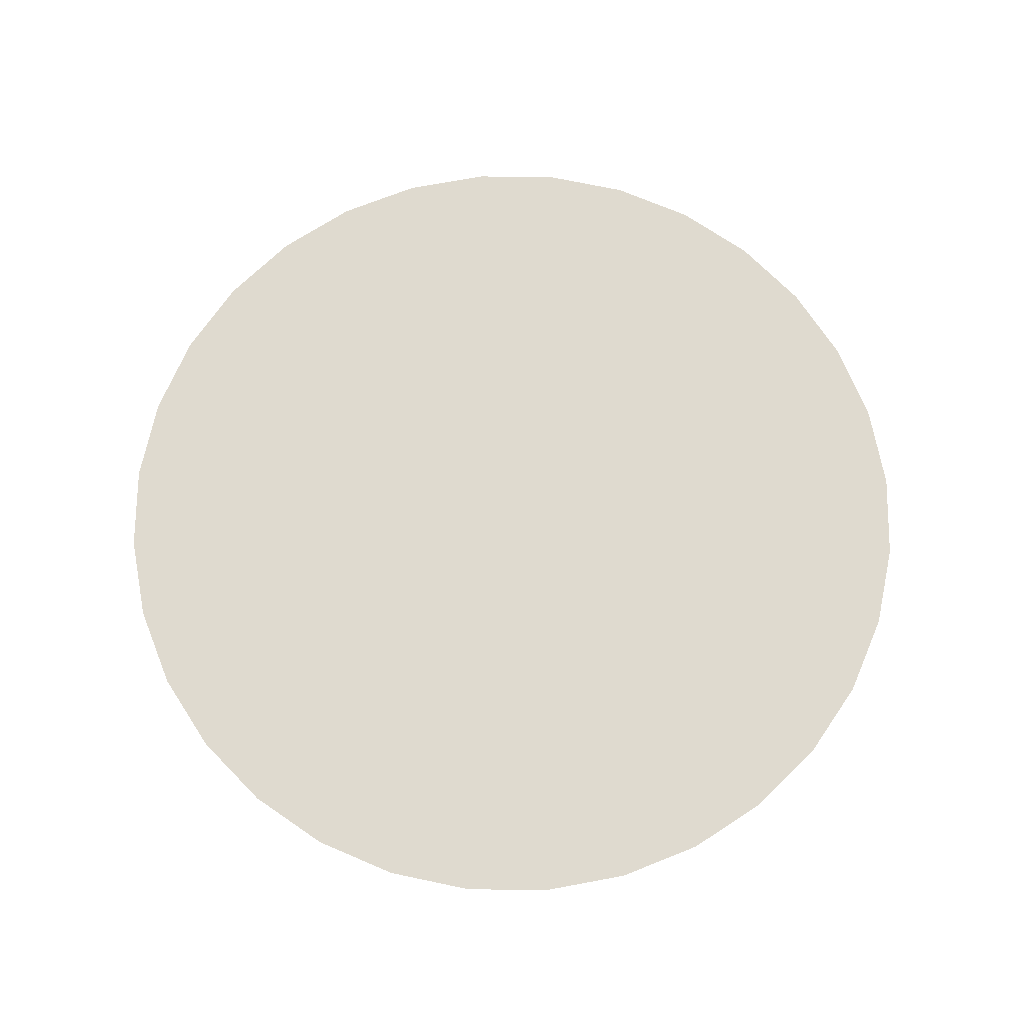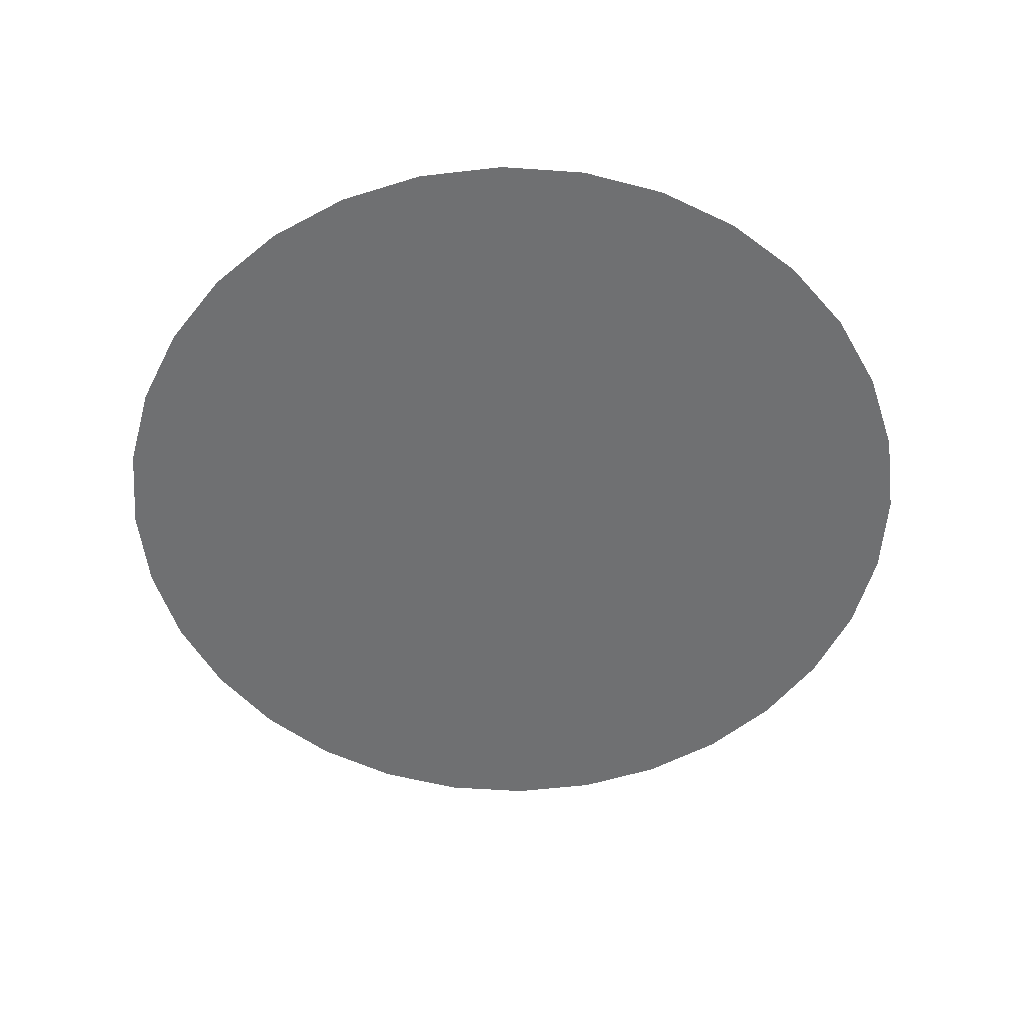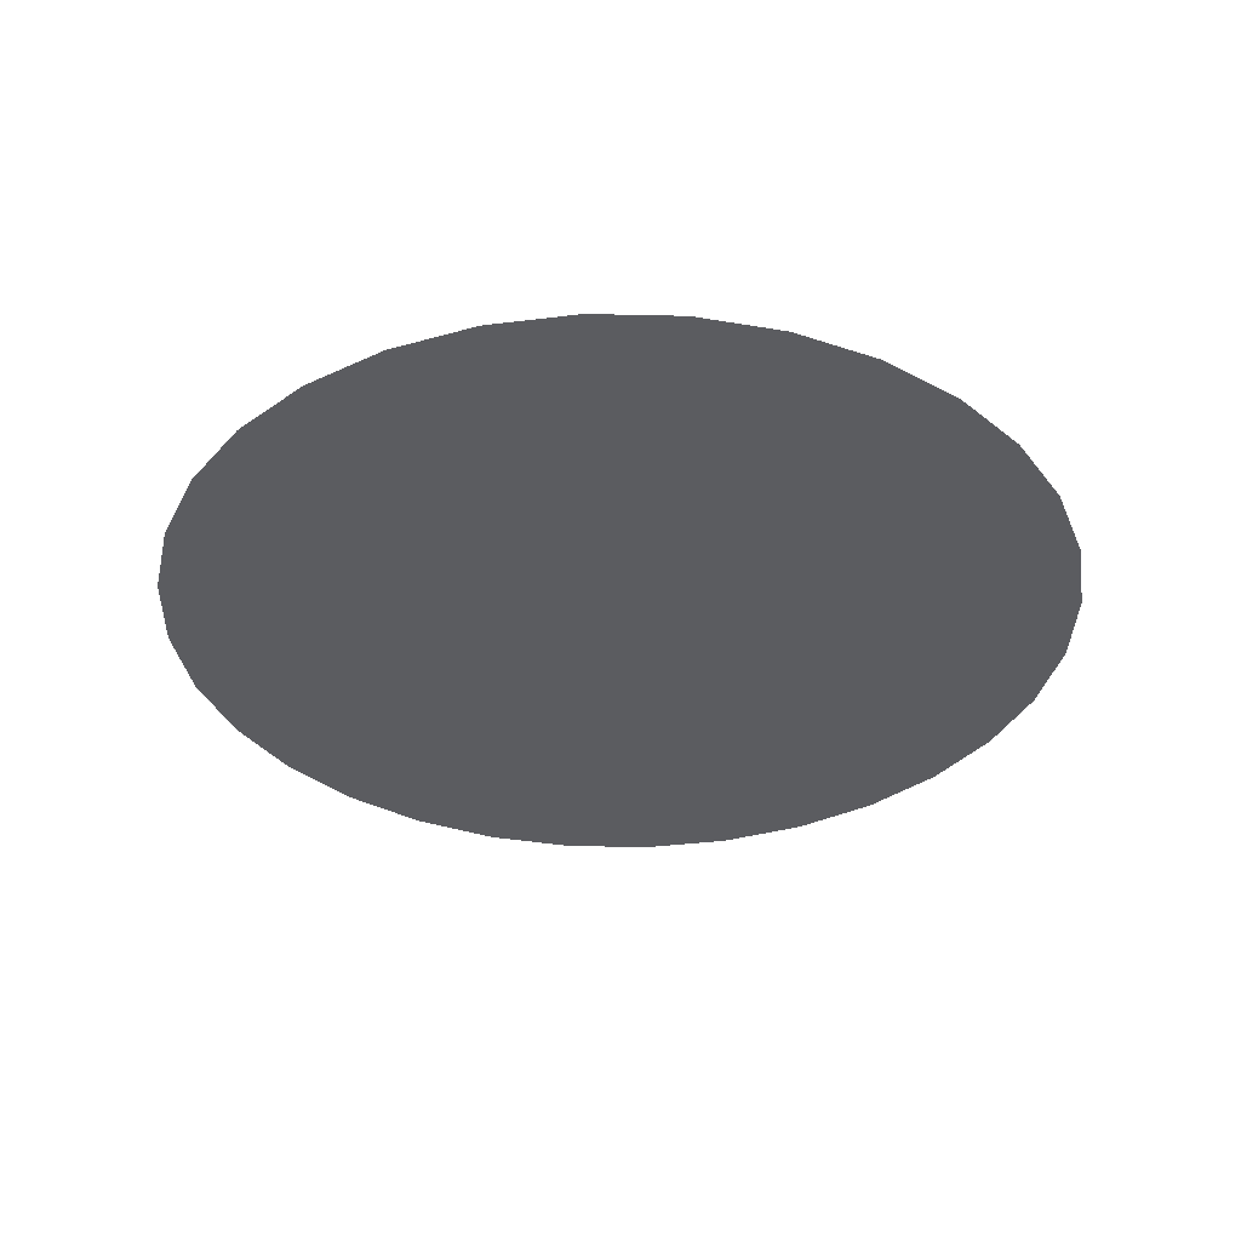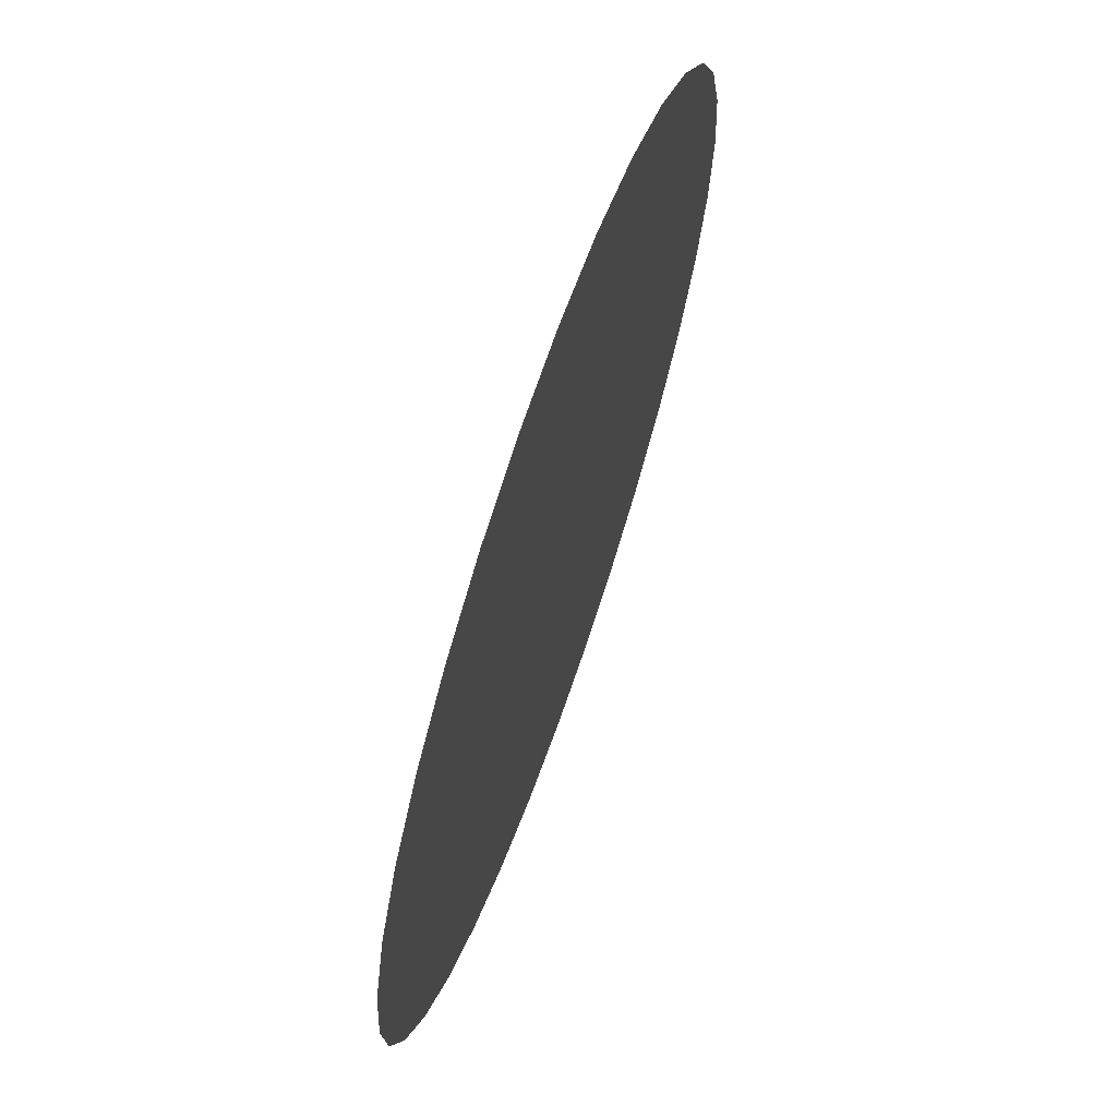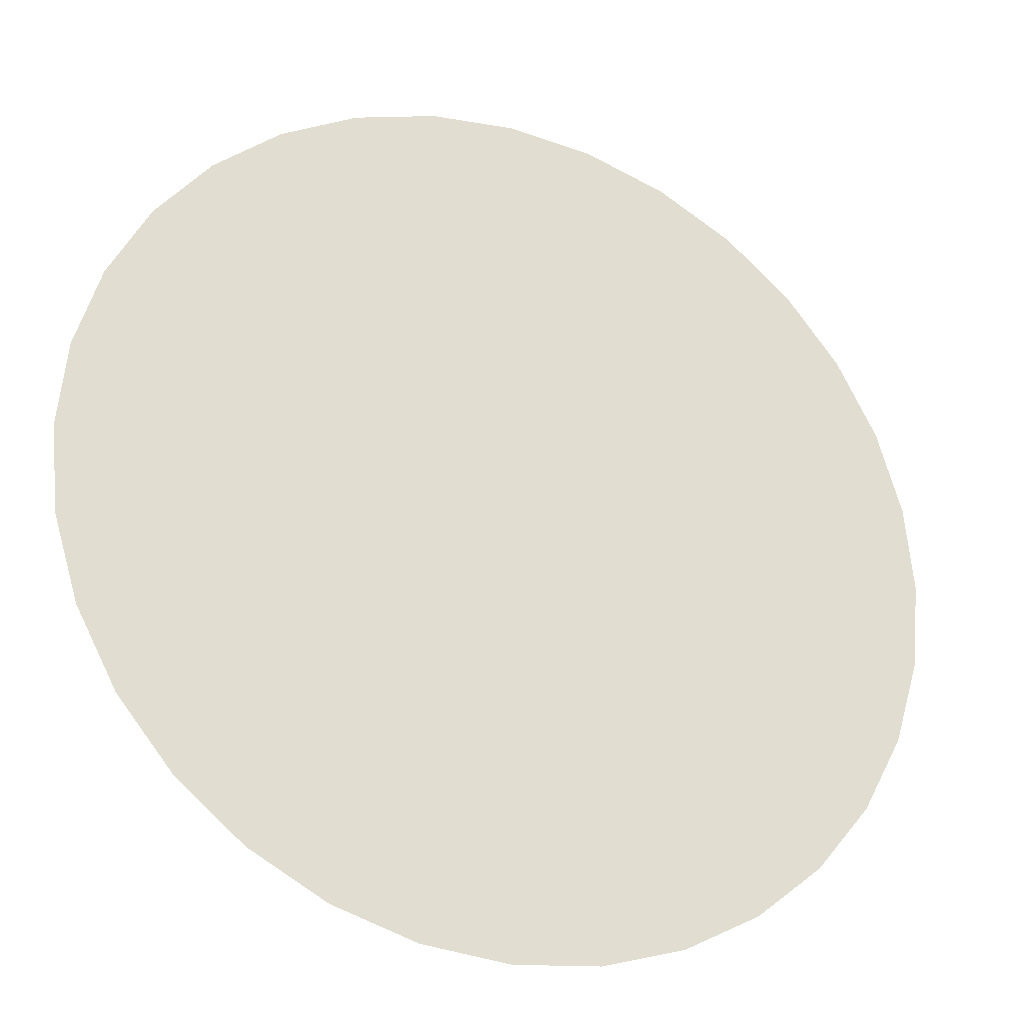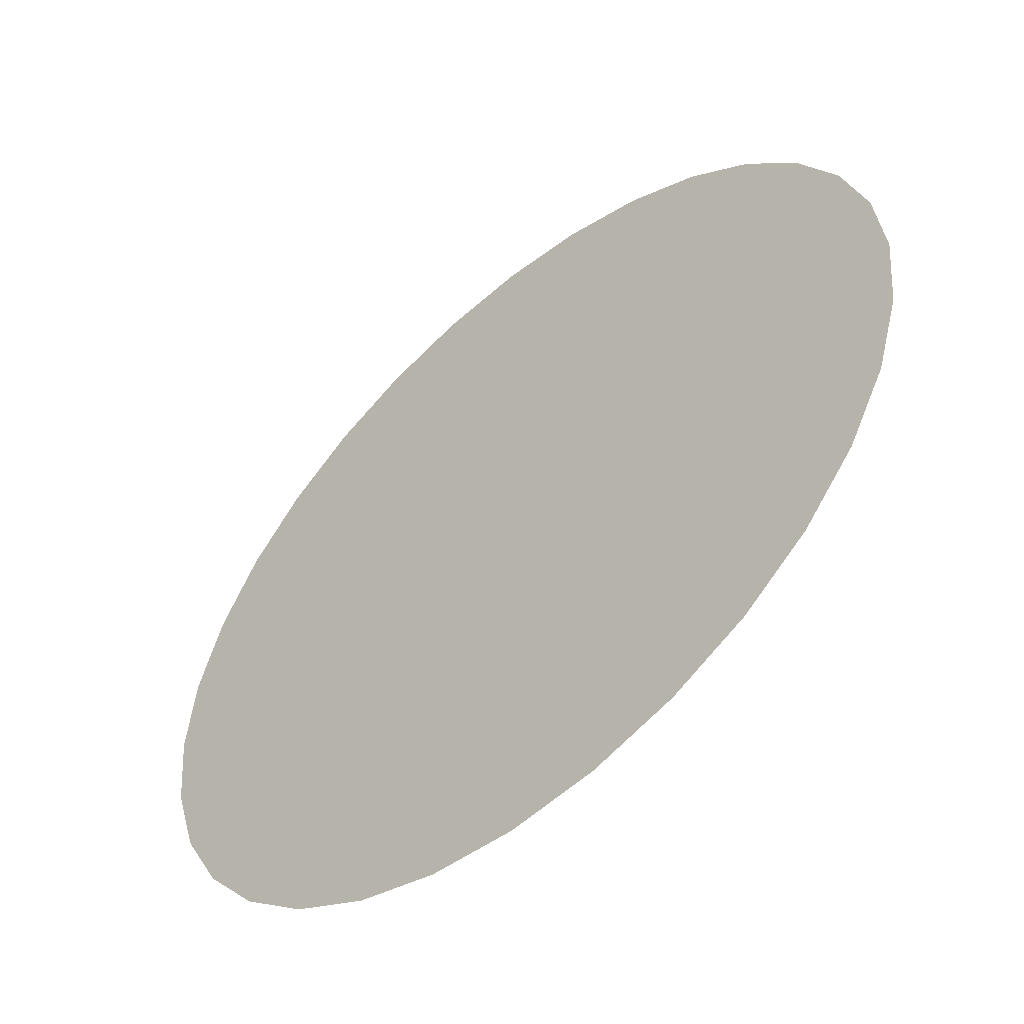
<metadata>
{"format":"obj","ext":"obj","renderer":"f3d","projection":"perspective","resolution":1024,"background":"white","views":[{"elev":70.9,"azim":28.8,"up":"+Y"},{"elev":-54.8,"azim":23.9,"up":"+Y"},{"elev":-34.8,"azim":-41.1,"up":"+Y"},{"elev":67.7,"azim":109.2,"up":"+Z"},{"elev":-26.9,"azim":157.2,"up":"+Z"},{"elev":-54.4,"azim":41.1,"up":"+Z"}]}
</metadata>
<code>
o Circle
v 2.828 -0 -2.828
v 3.326 -0 -2.222
v 3.696 -0 -1.531
v 3.923 -0 -0.7804
v 4 -0 -0
v 3.923 0 0.7804
v 3.696 0 1.531
v 3.326 0 2.222
v 2.828 0 2.828
v 2.222 0 3.326
v 1.531 0 3.696
v 0.7804 0 3.923
v -1e-06 0 4
v -0.7804 0 3.923
v -1.531 0 3.696
v -2.222 0 3.326
v -2.828 0 2.828
v -3.326 0 2.222
v -3.696 0 1.531
v -3.923 0 0.7804
v -4 -0 -4e-06
v -3.923 -0 -0.7804
v -3.696 -0 -1.531
v -3.326 -0 -2.222
v -2.828 -0 -2.828
v -2.222 -0 -3.326
v -1.531 -0 -3.696
v -0.7804 -0 -3.923
v 6e-06 -0 -4
v 0.7804 -0 -3.923
v 1.531 -0 -3.696
v 2.222 -0 -3.326
v 0 0 0
f 2 1 33
f 33 3 2
f 33 4 3
f 33 5 4
f 33 6 5
f 33 7 6
f 33 8 7
f 33 9 8
f 33 10 9
f 33 11 10
f 33 12 11
f 33 13 12
f 33 14 13
f 33 15 14
f 33 16 15
f 33 17 16
f 33 18 17
f 33 19 18
f 33 20 19
f 33 21 20
f 33 22 21
f 33 23 22
f 33 24 23
f 33 25 24
f 33 26 25
f 33 27 26
f 33 28 27
f 33 29 28
f 33 30 29
f 33 31 30
f 33 32 31
f 33 1 32

</code>
